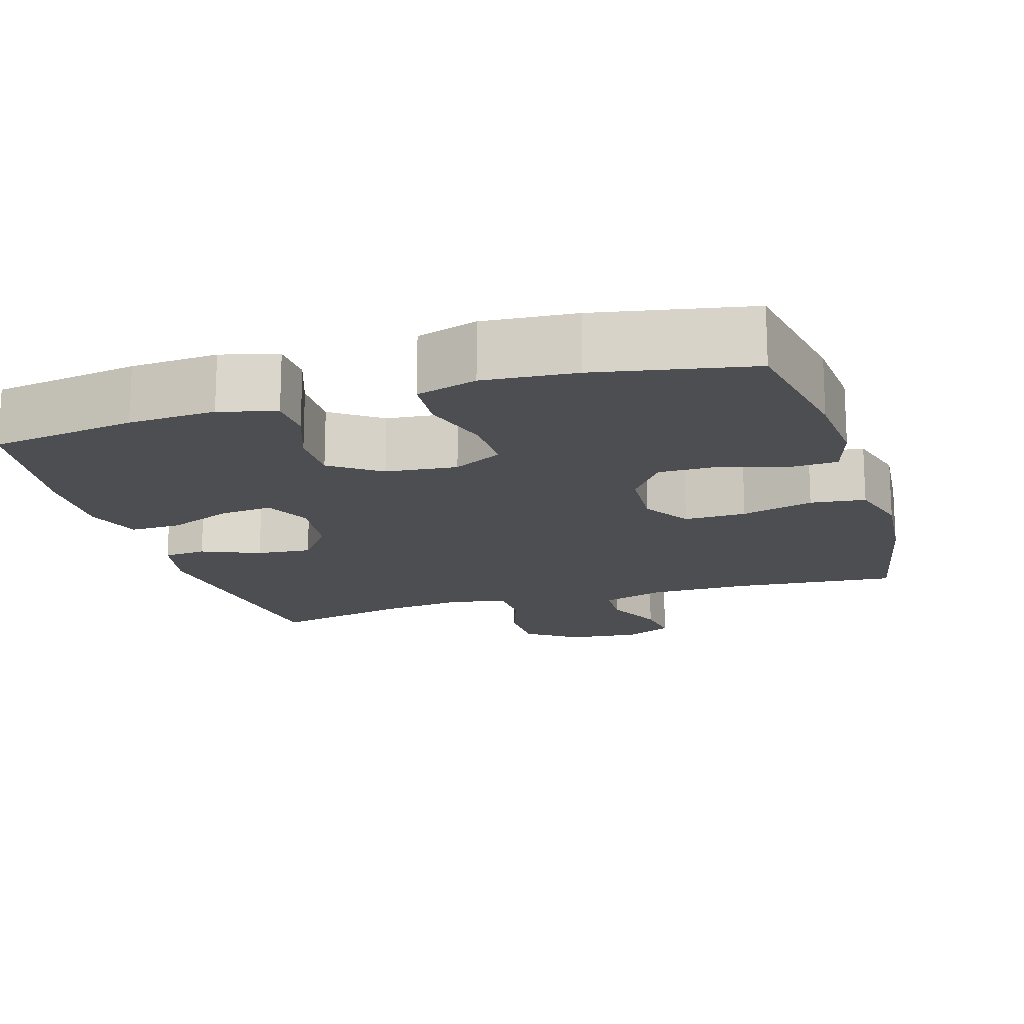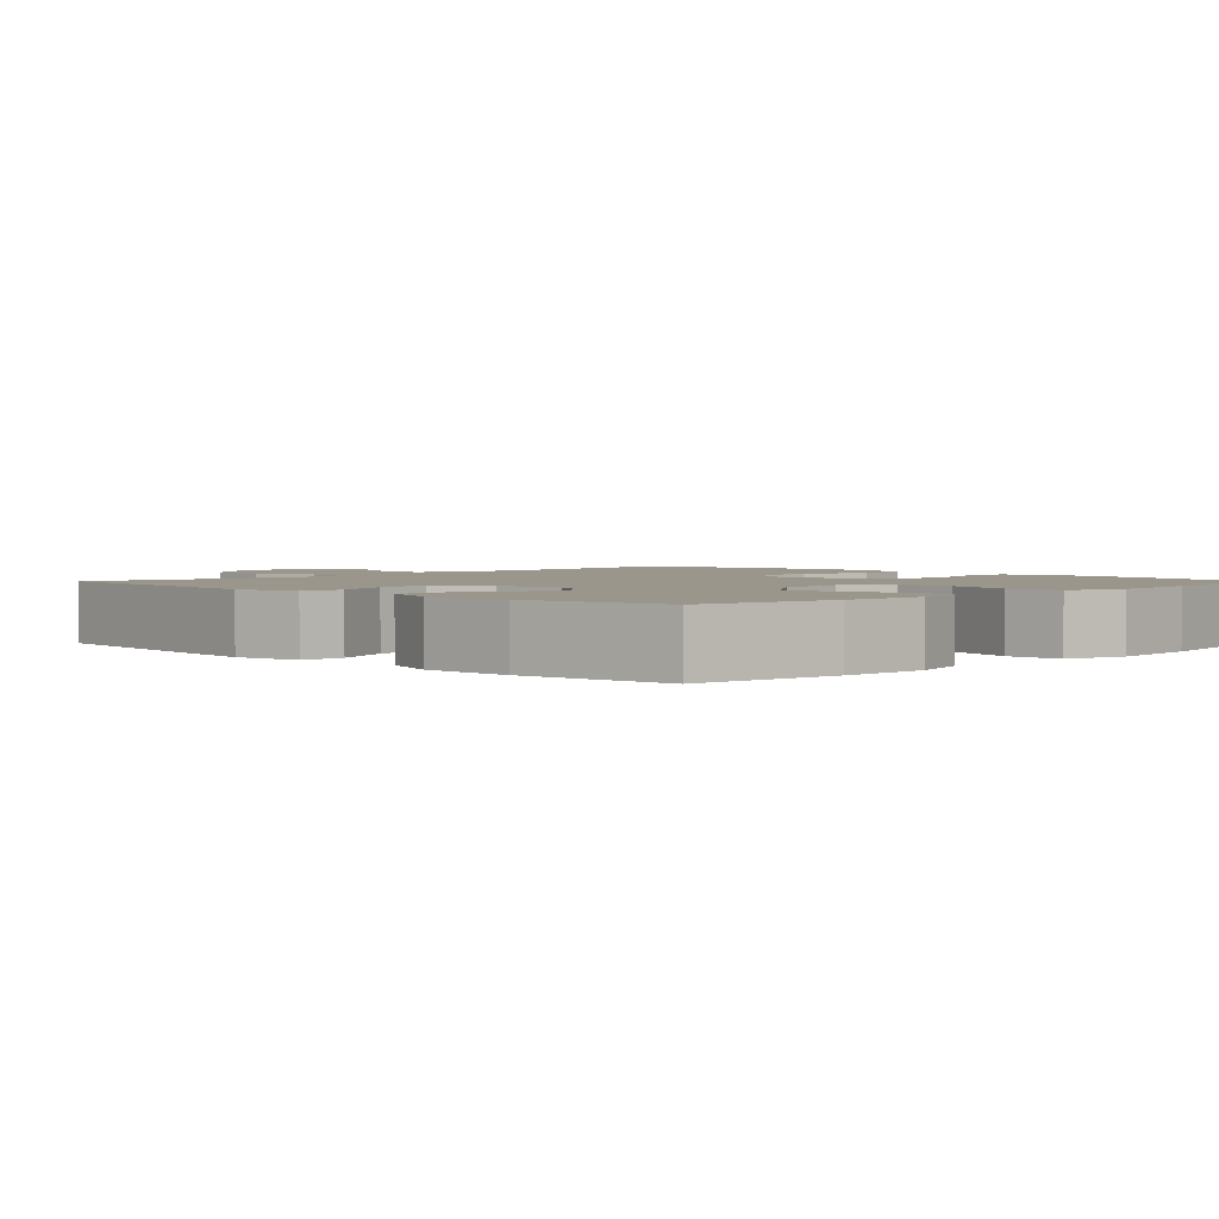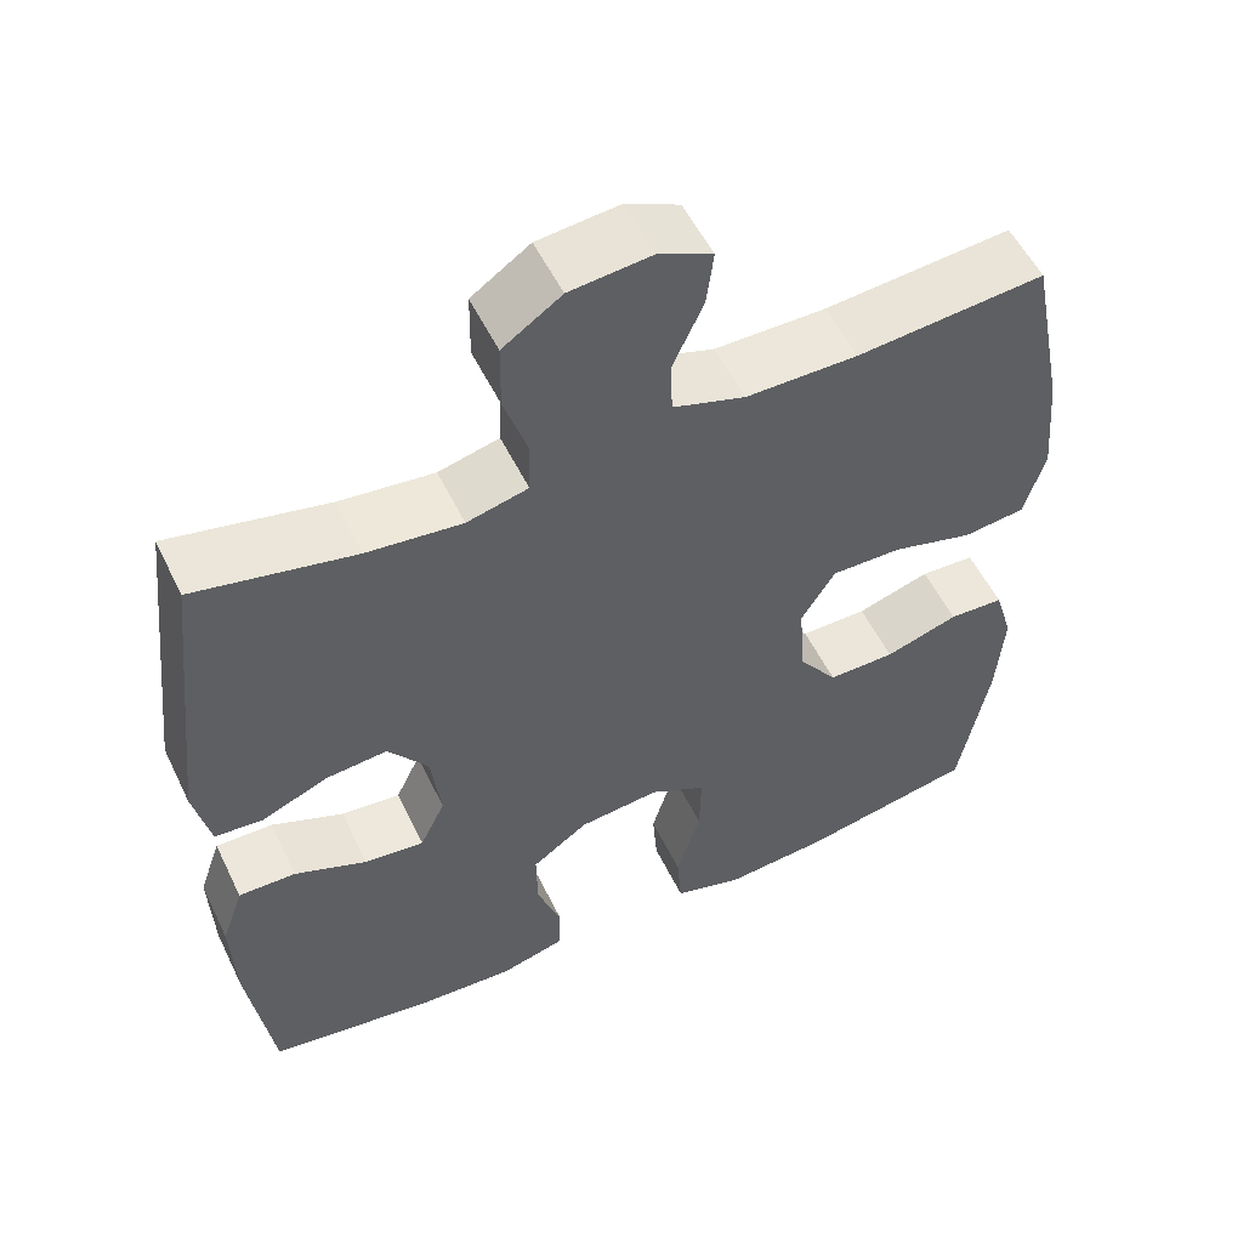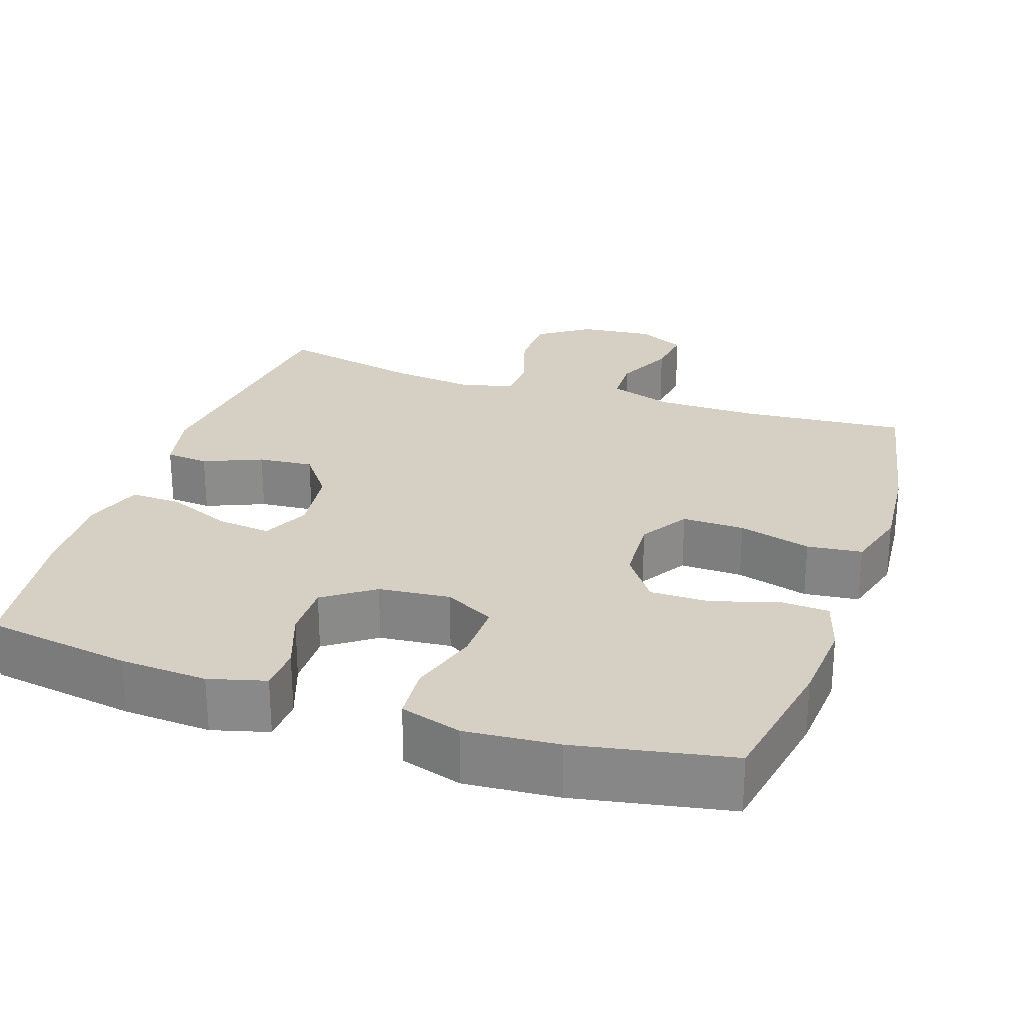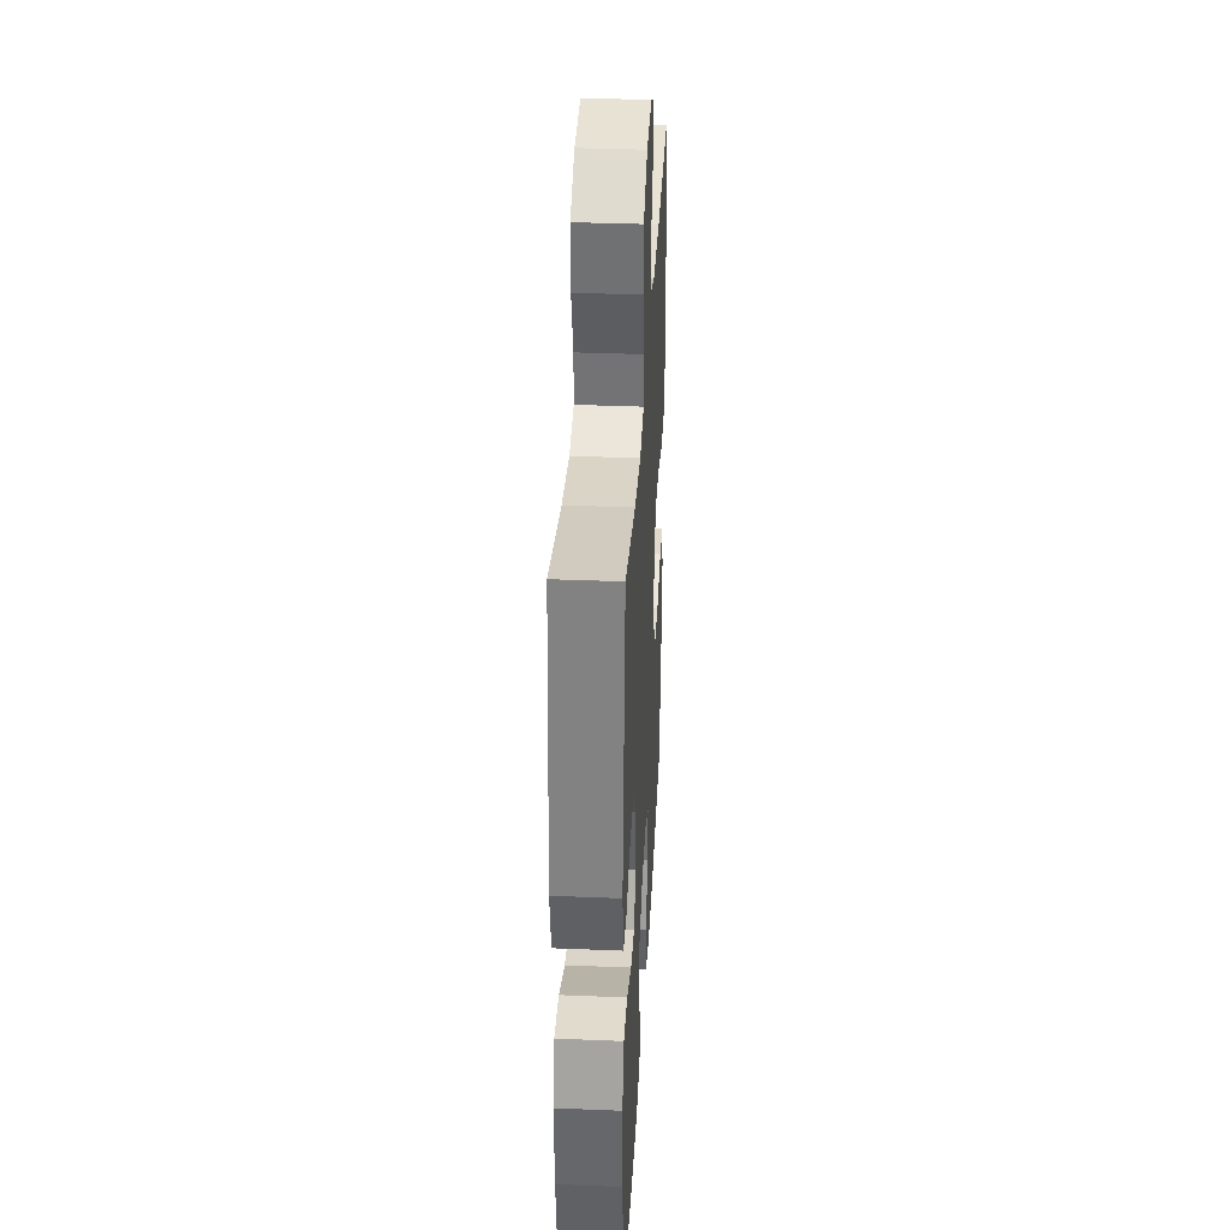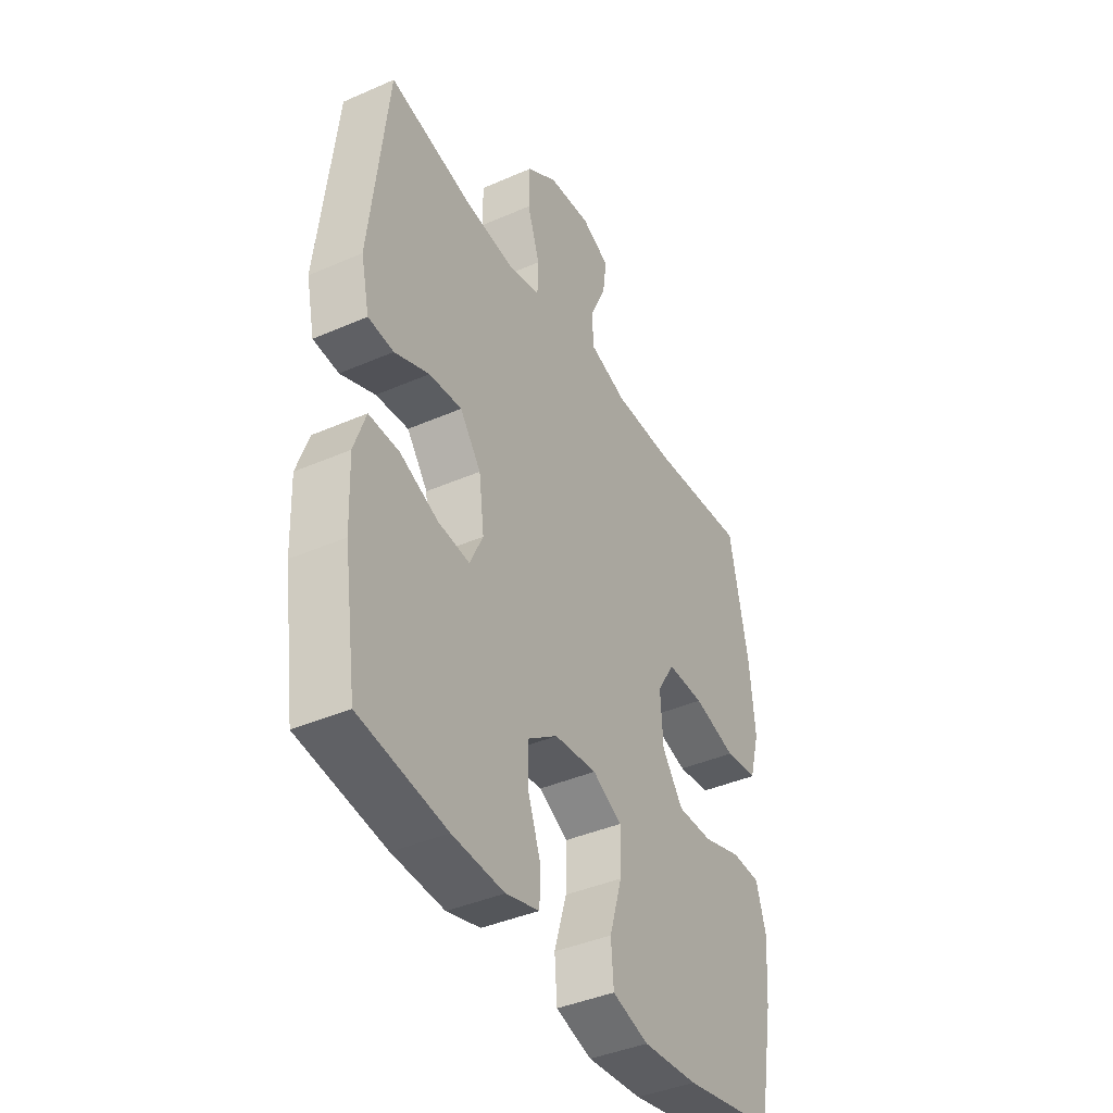
<metadata>
{"format":"obj","ext":"obj","renderer":"f3d","projection":"perspective","resolution":1024,"background":"white","views":[{"elev":-16.6,"azim":-163.1,"up":"+Y"},{"elev":2.4,"azim":134.8,"up":"+Y"},{"elev":54.4,"azim":154.4,"up":"+Z"},{"elev":26.3,"azim":-161.3,"up":"+Y"},{"elev":35.3,"azim":93.1,"up":"+Z"},{"elev":-40.6,"azim":118.2,"up":"+Z"}]}
</metadata>
<code>
o path1260
v 0.5323 0.0375 -0.3247
v 0.537 0.0375 -0.2018
v 0.5101 0.0375 -0.1242
v 0.4403 0.0375 -0.1259
v 0.3521 0.0375 -0.1626
v 0.2792 0.0375 -0.1704
v 0.2488 0.0375 -0.1063
v 0.261 0.0375 -0.01117
v 0.3096 0.0375 0.05329
v 0.385 0.0375 0.04655
v 0.4649 0.0375 0.01295
v 0.5237 0.0375 0.01806
v 0.5431 0.0375 0.107
v 0.5024 0.0375 0.4698
v 0.3088 0.0375 0.428
v 0.1935 0.0375 0.415
v 0.1193 0.0375 0.4335
v 0.1175 0.0375 0.4971
v 0.1461 0.0375 0.5842
v 0.1448 0.0375 0.6648
v 0.07383 0.0375 0.7132
v -0.02524 0.0375 0.7232
v -0.09052 0.0375 0.6927
v -0.08166 0.0375 0.6251
v -0.04455 0.0375 0.5443
v -0.04666 0.0375 0.4791
v -0.1345 0.0375 0.4509
v -0.2708 0.0375 0.4502
v -0.4993 0.0375 0.4698
v -0.5428 0.0375 0.2532
v -0.5546 0.0375 0.1229
v -0.53 0.0375 0.036
v -0.4546 0.0375 0.0273
v -0.3554 0.0375 0.0545
v -0.2701 0.0375 0.05602
v -0.2292 0.0375 -0.009779
v -0.2351 0.0375 -0.1049
v -0.2832 0.0375 -0.1715
v -0.3649 0.0375 -0.1712
v -0.4542 0.0375 -0.1432
v -0.521 0.0375 -0.1465
v -0.5436 0.0375 -0.2218
v -0.5349 0.0375 -0.3379
v -0.4993 0.0375 -0.5321
v -0.2873 0.0375 -0.5727
v -0.1602 0.0375 -0.5829
v -0.07674 0.0375 -0.5579
v -0.07102 0.0375 -0.4837
v -0.1 0.0375 -0.3875
v -0.1016 0.0375 -0.3065
v -0.03361 0.0375 -0.2707
v 0.06436 0.0375 -0.2804
v 0.1326 0.0375 -0.3288
v 0.1315 0.0375 -0.4055
v 0.1019 0.0375 -0.4876
v 0.1047 0.0375 -0.5486
v 0.1821 0.0375 -0.5699
v 0.3018 0.0375 -0.563
v 0.5024 0.0375 -0.5321
v 0.5323 -0.0375 -0.3247
v 0.537 -0.0375 -0.2018
v 0.5101 -0.0375 -0.1242
v 0.4403 -0.0375 -0.1259
v 0.3521 -0.0375 -0.1626
v 0.2792 -0.0375 -0.1704
v 0.2488 -0.0375 -0.1063
v 0.261 -0.0375 -0.01117
v 0.3096 -0.0375 0.05329
v 0.385 -0.0375 0.04655
v 0.4649 -0.0375 0.01295
v 0.5237 -0.0375 0.01806
v 0.5431 -0.0375 0.107
v 0.5024 -0.0375 0.4698
v 0.3088 -0.0375 0.428
v 0.1935 -0.0375 0.415
v 0.1193 -0.0375 0.4335
v 0.1175 -0.0375 0.4971
v 0.1461 -0.0375 0.5842
v 0.1448 -0.0375 0.6648
v 0.07383 -0.0375 0.7132
v -0.02524 -0.0375 0.7232
v -0.09052 -0.0375 0.6927
v -0.08166 -0.0375 0.6251
v -0.04455 -0.0375 0.5443
v -0.04666 -0.0375 0.4791
v -0.1345 -0.0375 0.4509
v -0.2708 -0.0375 0.4502
v -0.4993 -0.0375 0.4698
v -0.5428 -0.0375 0.2532
v -0.5546 -0.0375 0.1229
v -0.53 -0.0375 0.036
v -0.4546 -0.0375 0.0273
v -0.3554 -0.0375 0.0545
v -0.2701 -0.0375 0.05602
v -0.2292 -0.0375 -0.009779
v -0.2351 -0.0375 -0.1049
v -0.2832 -0.0375 -0.1715
v -0.3649 -0.0375 -0.1712
v -0.4542 -0.0375 -0.1432
v -0.521 -0.0375 -0.1465
v -0.5436 -0.0375 -0.2218
v -0.5349 -0.0375 -0.3379
v -0.4993 -0.0375 -0.5321
v -0.2873 -0.0375 -0.5727
v -0.1602 -0.0375 -0.5829
v -0.07674 -0.0375 -0.5579
v -0.07102 -0.0375 -0.4837
v -0.1 -0.0375 -0.3875
v -0.1016 -0.0375 -0.3065
v -0.03361 -0.0375 -0.2707
v 0.06436 -0.0375 -0.2804
v 0.1326 -0.0375 -0.3288
v 0.1315 -0.0375 -0.4055
v 0.1019 -0.0375 -0.4876
v 0.1047 -0.0375 -0.5486
v 0.1821 -0.0375 -0.5699
v 0.3018 -0.0375 -0.563
v 0.5024 -0.0375 -0.5321
v 0.5237 0.0375 0.01806
v 0.5237 0.0375 0.01806
v 0.5431 0.0375 0.107
v 0.5323 0.0375 -0.3247
v 0.537 0.0375 -0.2018
v 0.5101 0.0375 -0.1242
v 0.5101 0.0375 -0.1242
v 0.4649 0.0375 0.01295
v 0.4403 0.0375 -0.1259
v 0.5024 0.0375 0.4698
v 0.5024 0.0375 0.4698
v 0.5024 0.0375 -0.5321
v 0.5024 0.0375 -0.5321
v 0.385 0.0375 0.04655
v 0.3521 0.0375 -0.1626
v 0.3088 0.0375 0.428
v 0.3018 0.0375 -0.563
v 0.3096 0.0375 0.05329
v 0.2792 0.0375 -0.1704
v 0.2792 0.0375 -0.1704
v 0.261 0.0375 -0.01117
v 0.1935 0.0375 0.415
v 0.1821 0.0375 -0.5699
v 0.2488 0.0375 -0.1063
v 0.1193 0.0375 0.4335
v 0.1193 0.0375 0.4335
v 0.1047 0.0375 -0.5486
v 0.1047 0.0375 -0.5486
v 0.1326 0.0375 -0.3288
v 0.1315 0.0375 -0.4055
v 0.1175 0.0375 0.4971
v 0.1461 0.0375 0.5842
v 0.1448 0.0375 0.6648
v 0.07383 0.0375 0.7132
v 0.06436 0.0375 -0.2804
v 0.1019 0.0375 -0.4876
v -0.02524 0.0375 0.7232
v -0.03361 0.0375 -0.2707
v -0.09052 0.0375 0.6927
v -0.09052 0.0375 0.6927
v -0.1016 0.0375 -0.3065
v -0.1016 0.0375 -0.3065
v -0.04455 0.0375 0.5443
v -0.04666 0.0375 0.4791
v -0.04666 0.0375 0.4791
v -0.08166 0.0375 0.6251
v -0.1345 0.0375 0.4509
v -0.07674 0.0375 -0.5579
v -0.07674 0.0375 -0.5579
v -0.07102 0.0375 -0.4837
v -0.1 0.0375 -0.3875
v -0.1602 0.0375 -0.5829
v -0.2708 0.0375 0.4502
v -0.2873 0.0375 -0.5727
v -0.2292 0.0375 -0.009779
v -0.2351 0.0375 -0.1049
v -0.2701 0.0375 0.05602
v -0.2832 0.0375 -0.1715
v -0.3554 0.0375 0.0545
v -0.3649 0.0375 -0.1712
v -0.4546 0.0375 0.0273
v -0.4542 0.0375 -0.1432
v -0.4993 0.0375 -0.5321
v -0.4993 0.0375 -0.5321
v -0.521 0.0375 -0.1465
v -0.521 0.0375 -0.1465
v -0.53 0.0375 0.036
v -0.53 0.0375 0.036
v -0.4993 0.0375 0.4698
v -0.4993 0.0375 0.4698
v -0.5349 0.0375 -0.3379
v -0.5428 0.0375 0.2532
v -0.5436 0.0375 -0.2218
v -0.5546 0.0375 0.1229
v 0.5237 -0.0375 0.01806
v 0.5237 -0.0375 0.01806
v 0.5431 -0.0375 0.107
v 0.5323 -0.0375 -0.3247
v 0.537 -0.0375 -0.2018
v 0.5101 -0.0375 -0.1242
v 0.5101 -0.0375 -0.1242
v 0.4649 -0.0375 0.01295
v 0.4403 -0.0375 -0.1259
v 0.5024 -0.0375 0.4698
v 0.5024 -0.0375 0.4698
v 0.5024 -0.0375 -0.5321
v 0.5024 -0.0375 -0.5321
v 0.385 -0.0375 0.04655
v 0.3521 -0.0375 -0.1626
v 0.3088 -0.0375 0.428
v 0.3018 -0.0375 -0.563
v 0.3096 -0.0375 0.05329
v 0.2792 -0.0375 -0.1704
v 0.2792 -0.0375 -0.1704
v 0.261 -0.0375 -0.01117
v 0.1935 -0.0375 0.415
v 0.1821 -0.0375 -0.5699
v 0.2488 -0.0375 -0.1063
v 0.1193 -0.0375 0.4335
v 0.1193 -0.0375 0.4335
v 0.1047 -0.0375 -0.5486
v 0.1047 -0.0375 -0.5486
v 0.1326 -0.0375 -0.3288
v 0.1315 -0.0375 -0.4055
v 0.1175 -0.0375 0.4971
v 0.1461 -0.0375 0.5842
v 0.1448 -0.0375 0.6648
v 0.07383 -0.0375 0.7132
v 0.06436 -0.0375 -0.2804
v 0.1019 -0.0375 -0.4876
v -0.02524 -0.0375 0.7232
v -0.03361 -0.0375 -0.2707
v -0.09052 -0.0375 0.6927
v -0.09052 -0.0375 0.6927
v -0.1016 -0.0375 -0.3065
v -0.1016 -0.0375 -0.3065
v -0.04455 -0.0375 0.5443
v -0.04666 -0.0375 0.4791
v -0.04666 -0.0375 0.4791
v -0.08166 -0.0375 0.6251
v -0.1345 -0.0375 0.4509
v -0.07674 -0.0375 -0.5579
v -0.07674 -0.0375 -0.5579
v -0.07102 -0.0375 -0.4837
v -0.1 -0.0375 -0.3875
v -0.1602 -0.0375 -0.5829
v -0.2708 -0.0375 0.4502
v -0.2873 -0.0375 -0.5727
v -0.2292 -0.0375 -0.009779
v -0.2351 -0.0375 -0.1049
v -0.2701 -0.0375 0.05602
v -0.2832 -0.0375 -0.1715
v -0.3554 -0.0375 0.0545
v -0.3649 -0.0375 -0.1712
v -0.4546 -0.0375 0.0273
v -0.4542 -0.0375 -0.1432
v -0.4993 -0.0375 -0.5321
v -0.4993 -0.0375 -0.5321
v -0.521 -0.0375 -0.1465
v -0.521 -0.0375 -0.1465
v -0.53 -0.0375 0.036
v -0.53 -0.0375 0.036
v -0.4993 -0.0375 0.4698
v -0.4993 -0.0375 0.4698
v -0.5349 -0.0375 -0.3379
v -0.5428 -0.0375 0.2532
v -0.5436 -0.0375 -0.2218
v -0.5546 -0.0375 0.1229
f 217 247 213
f 201 197 198
f 243 244 242
f 236 239 217
f 216 227 211
f 207 196 197
f 206 200 195
f 235 226 238
f 210 217 213
f 196 211 209
f 225 226 224
f 230 248 233
f 215 222 228
f 226 235 224
f 227 216 230
f 265 254 257
f 215 228 219
f 195 208 206
f 213 247 216
f 208 210 206
f 264 251 245
f 211 227 221
f 196 209 204
f 221 222 209
f 229 238 226
f 263 252 265
f 217 249 247
f 233 250 243
f 223 236 217
f 250 246 243
f 224 235 223
f 252 246 250
f 265 252 254
f 207 197 201
f 195 200 193
f 214 217 210
f 251 266 253
f 244 243 246
f 249 245 251
f 247 248 230
f 242 244 240
f 246 263 255
f 214 210 208
f 216 247 230
f 266 251 264
f 211 221 209
f 259 253 266
f 209 222 215
f 211 196 207
f 248 250 233
f 231 238 229
f 235 236 223
f 239 249 217
f 245 249 239
f 252 263 246
f 202 208 195
f 264 245 261
f 120 13 72 194
f 1 2 61 60
f 2 125 199 61
f 11 12 71 70
f 3 4 63 62
f 13 129 203 72
f 131 1 60 205
f 10 11 70 69
f 4 5 64 63
f 14 15 74 73
f 58 59 118 117
f 9 10 69 68
f 5 138 212 64
f 8 9 68 67
f 15 16 75 74
f 57 58 117 116
f 6 7 66 65
f 7 8 67 66
f 16 144 218 75
f 146 57 116 220
f 53 54 113 112
f 18 19 78 77
f 19 20 79 78
f 20 21 80 79
f 52 53 112 111
f 55 56 115 114
f 54 55 114 113
f 17 18 77 76
f 21 22 81 80
f 51 52 111 110
f 22 158 232 81
f 160 51 110 234
f 25 163 237 84
f 24 25 84 83
f 23 24 83 82
f 26 27 86 85
f 167 48 107 241
f 48 49 108 107
f 46 47 106 105
f 49 50 109 108
f 27 28 87 86
f 45 46 105 104
f 36 37 96 95
f 35 36 95 94
f 37 38 97 96
f 34 35 94 93
f 38 39 98 97
f 33 34 93 92
f 39 40 99 98
f 182 45 104 256
f 40 184 258 99
f 186 33 92 260
f 28 188 262 87
f 43 44 103 102
f 29 30 89 88
f 42 43 102 101
f 41 42 101 100
f 31 32 91 90
f 30 31 90 89
f 143 139 173
f 127 124 123
f 169 168 170
f 162 143 165
f 142 137 153
f 133 123 122
f 132 121 126
f 161 164 152
f 136 139 143
f 122 135 137
f 151 150 152
f 156 159 174
f 141 154 148
f 152 150 161
f 153 156 142
f 191 183 180
f 141 145 154
f 121 132 134
f 139 142 173
f 134 132 136
f 190 171 177
f 137 147 153
f 122 130 135
f 147 135 148
f 155 152 164
f 189 191 178
f 143 173 175
f 159 169 176
f 149 143 162
f 176 169 172
f 150 149 161
f 178 176 172
f 191 180 178
f 133 127 123
f 121 119 126
f 140 136 143
f 177 179 192
f 170 172 169
f 175 177 171
f 173 156 174
f 168 166 170
f 172 181 189
f 140 134 136
f 142 156 173
f 192 190 177
f 137 135 147
f 185 192 179
f 135 141 148
f 137 133 122
f 174 159 176
f 157 155 164
f 161 149 162
f 165 143 175
f 171 165 175
f 178 172 189
f 128 121 134
f 190 187 171

</code>
